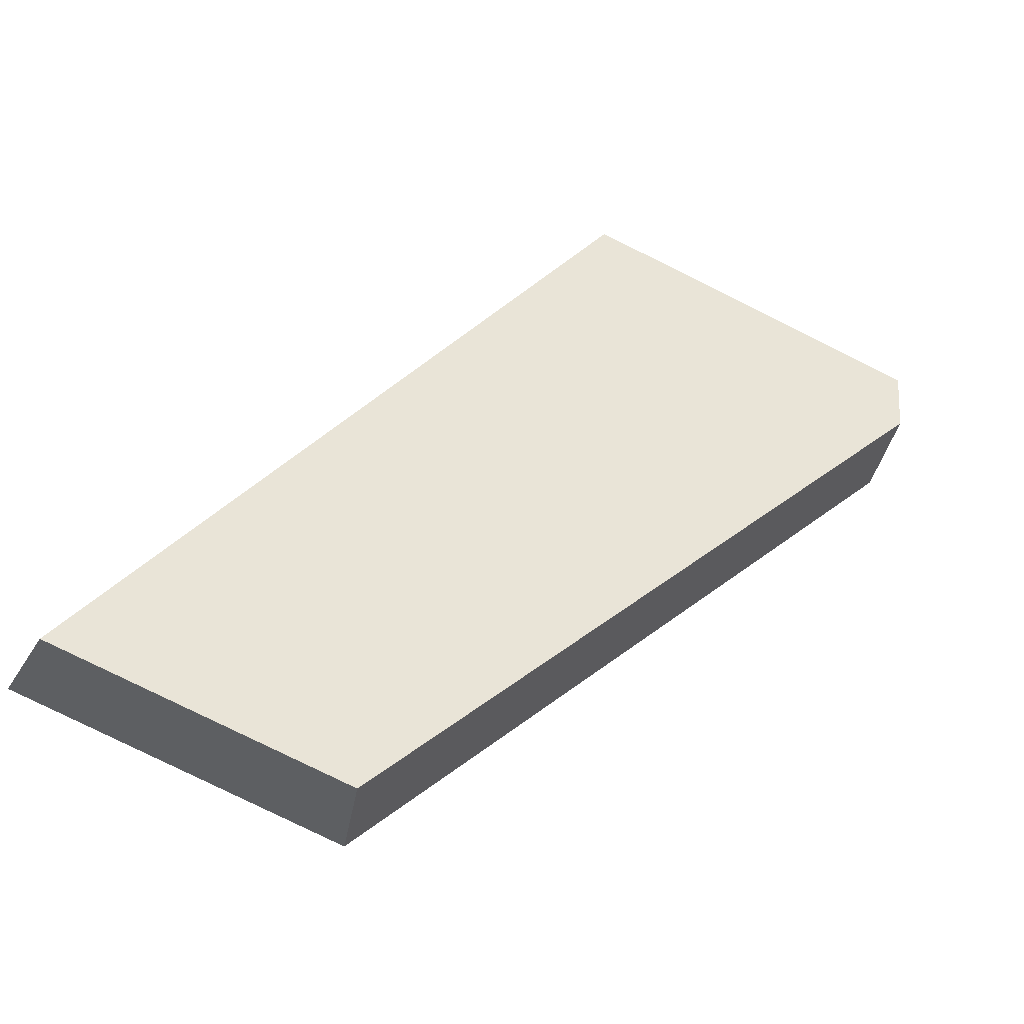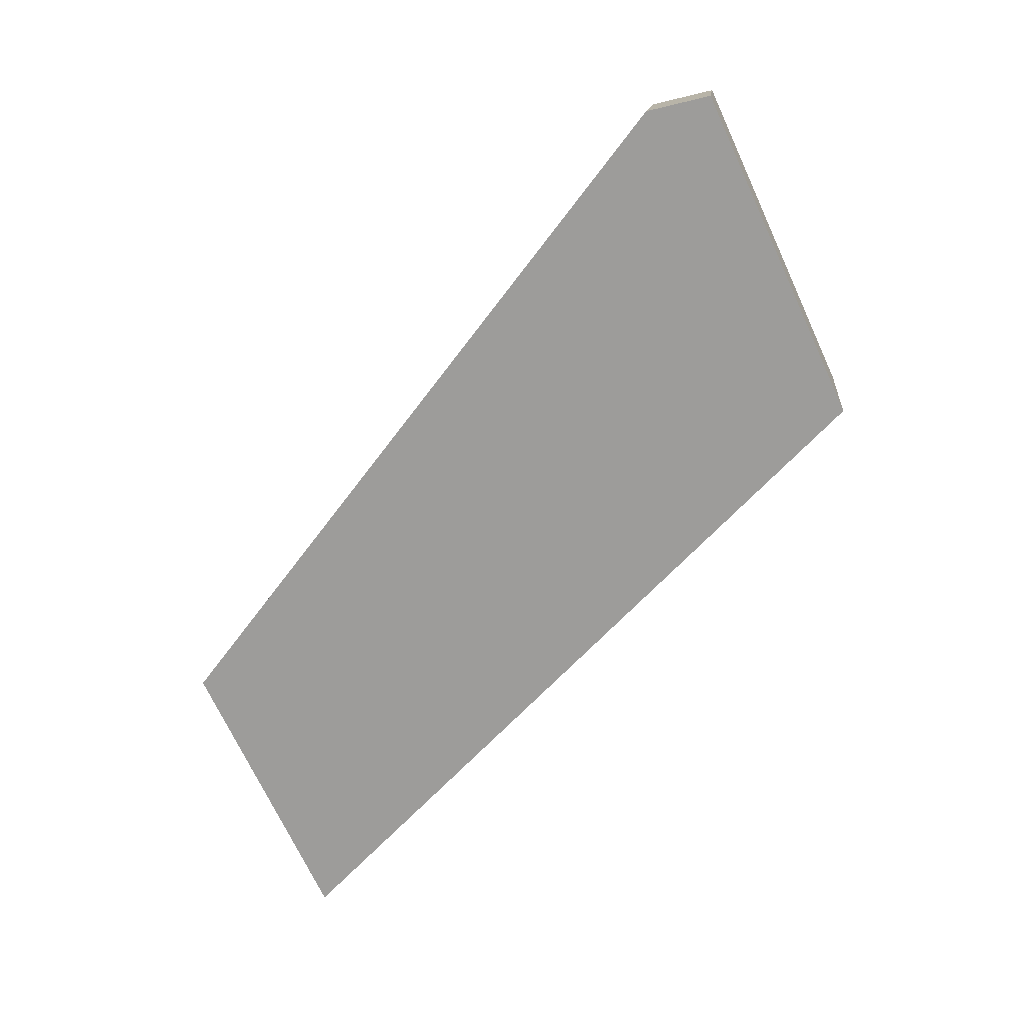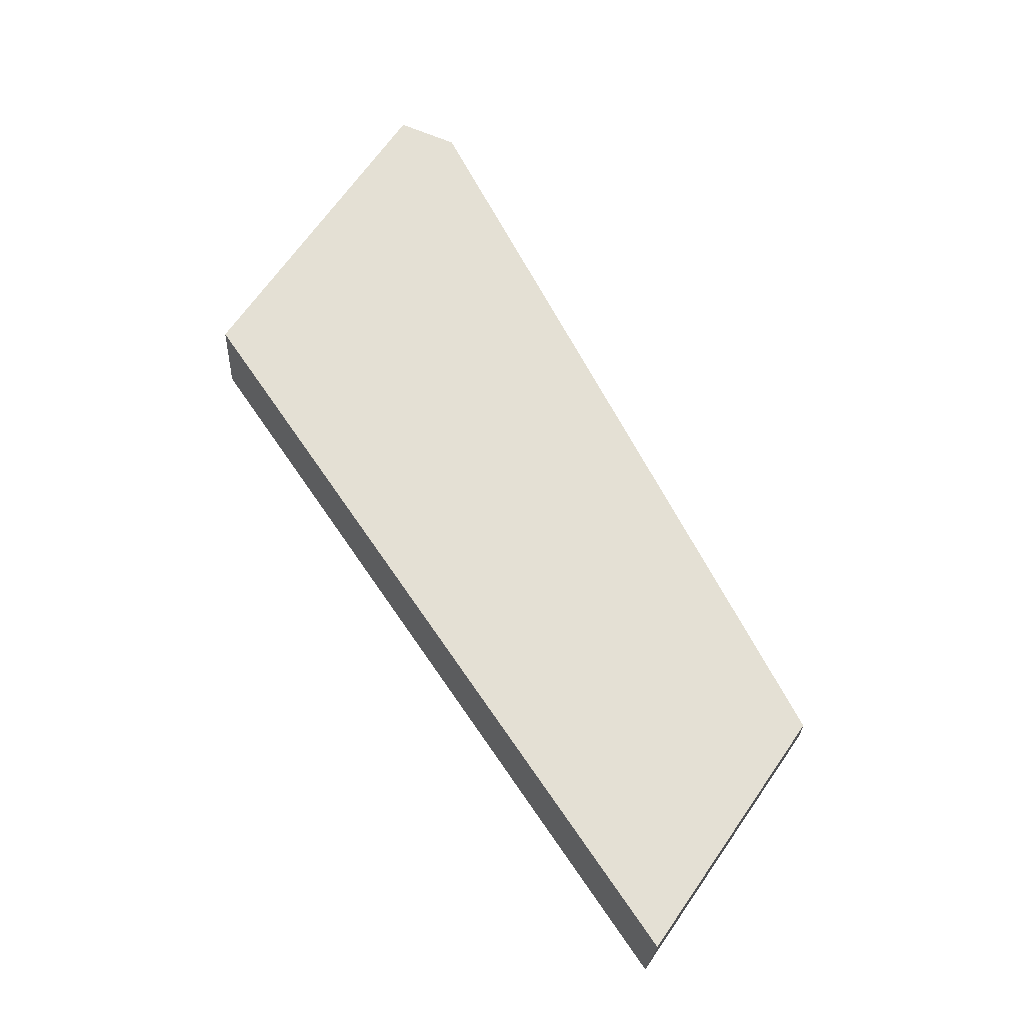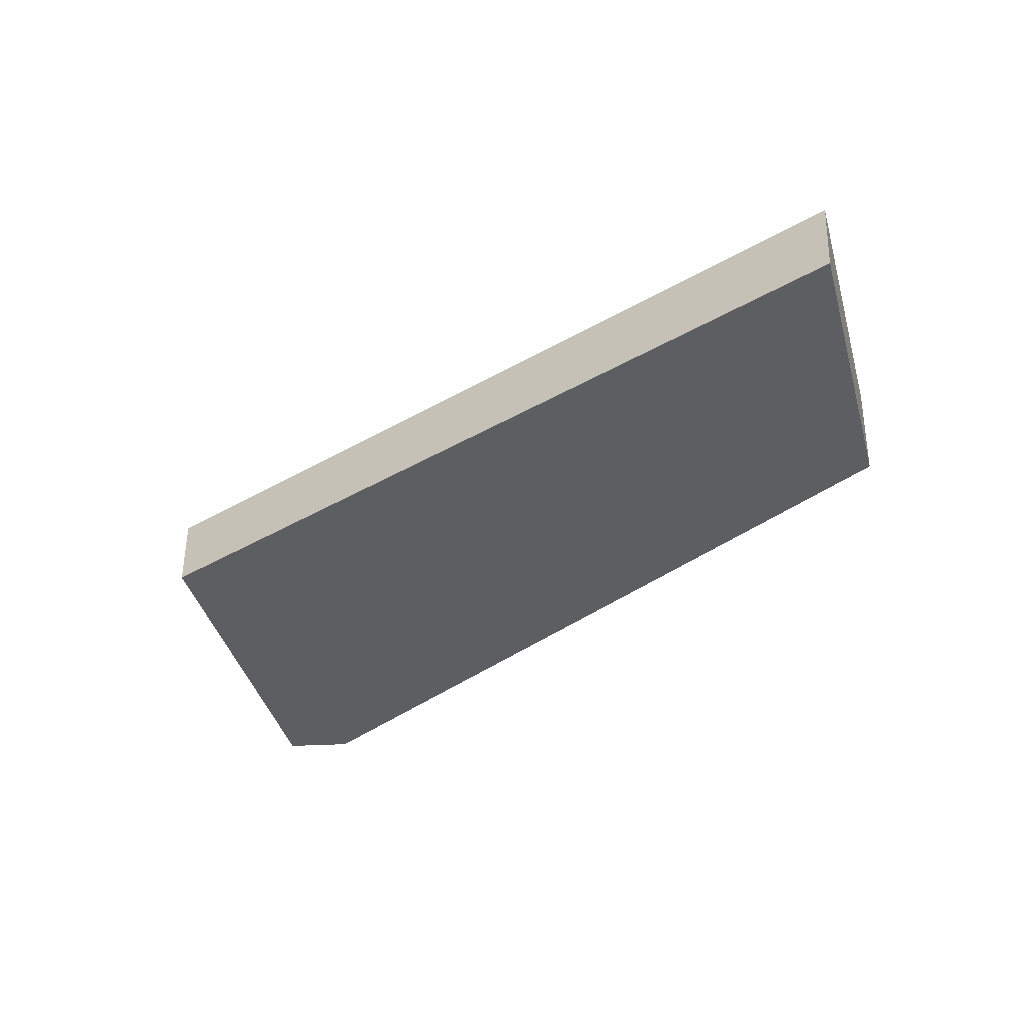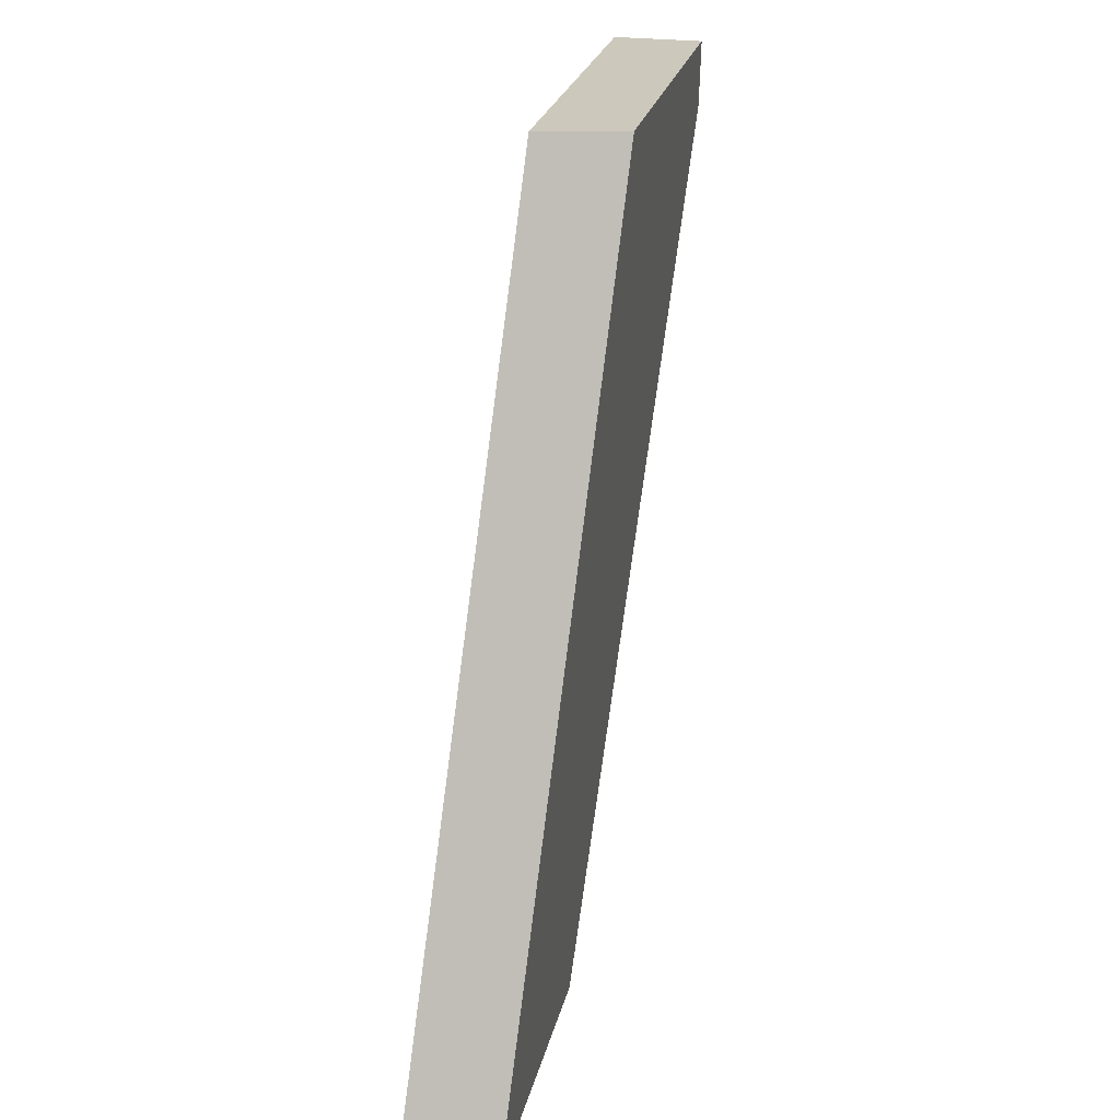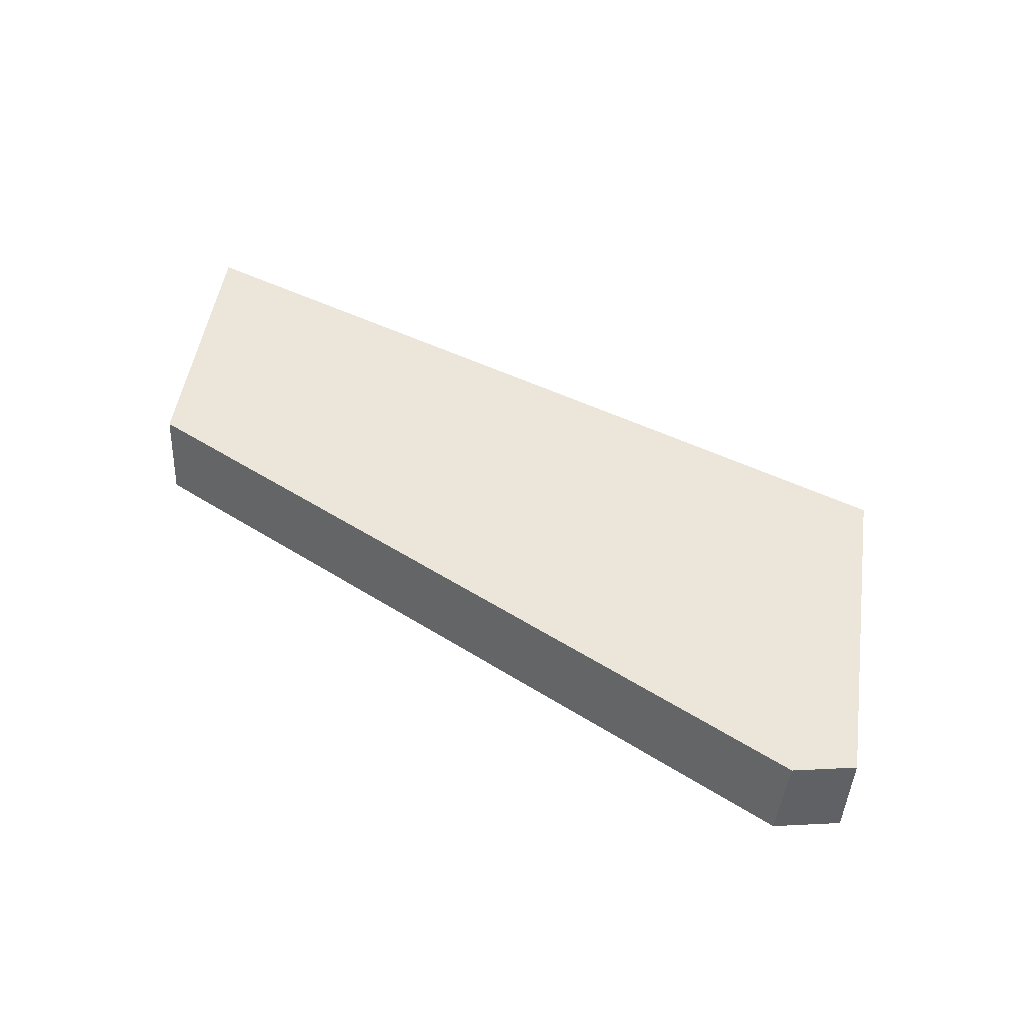
<metadata>
{"format":"obj","ext":"obj","renderer":"f3d","projection":"perspective","resolution":1024,"background":"white","views":[{"elev":-40.5,"azim":-21.4,"up":"+Y"},{"elev":-70.1,"azim":99.0,"up":"+Z"},{"elev":66.2,"azim":-71.2,"up":"+Z"},{"elev":-38.8,"azim":-90.9,"up":"+Z"},{"elev":39.3,"azim":-77.8,"up":"+Y"},{"elev":46.7,"azim":82.3,"up":"+Z"}]}
</metadata>
<code>
g Box023_frag_085
v 0.01521 0.06547 0.007177
v 0.07473 0.04755 -0.007177
v 0.07349 0.04905 0.007177
v 0.01275 0.065 -0.007177
v 0.07262 0.038 0.007177
v 0.07473 0.04755 -0.007177
v 0.07382 0.03588 -0.007177
v 0.07349 0.04905 0.007177
v -0.07324 -0.05168 0.007177
v 0.01275 0.065 -0.007177
v 0.01521 0.06547 0.007177
v -0.07473 -0.05087 -0.007177
v 0.01275 0.065 -0.007177
v 0.07382 0.03588 -0.007177
v 0.07473 0.04755 -0.007177
v -0.02336 -0.06547 -0.007177
v -0.07473 -0.05087 -0.007177
v 0.01521 0.06547 0.007177
v -0.02619 -0.06505 0.007177
v -0.07324 -0.05168 0.007177
v 0.07349 0.04905 0.007177
v 0.07262 0.038 0.007177
v -0.02619 -0.06505 0.007177
v -0.07473 -0.05087 -0.007177
v -0.07324 -0.05168 0.007177
v -0.02336 -0.06547 -0.007177
v 0.07262 0.038 0.007177
v -0.02336 -0.06547 -0.007177
v -0.02619 -0.06505 0.007177
v 0.07382 0.03588 -0.007177
g Box023_frag_085_0
f 3 2 1
f 4 1 2
f 7 6 5
f 8 5 6
f 11 10 9
f 12 9 10
f 15 14 13
f 14 16 13
f 13 16 17
f 20 19 18
f 18 19 21
f 21 19 22
f 25 24 23
f 26 23 24
f 29 28 27
f 30 27 28

</code>
